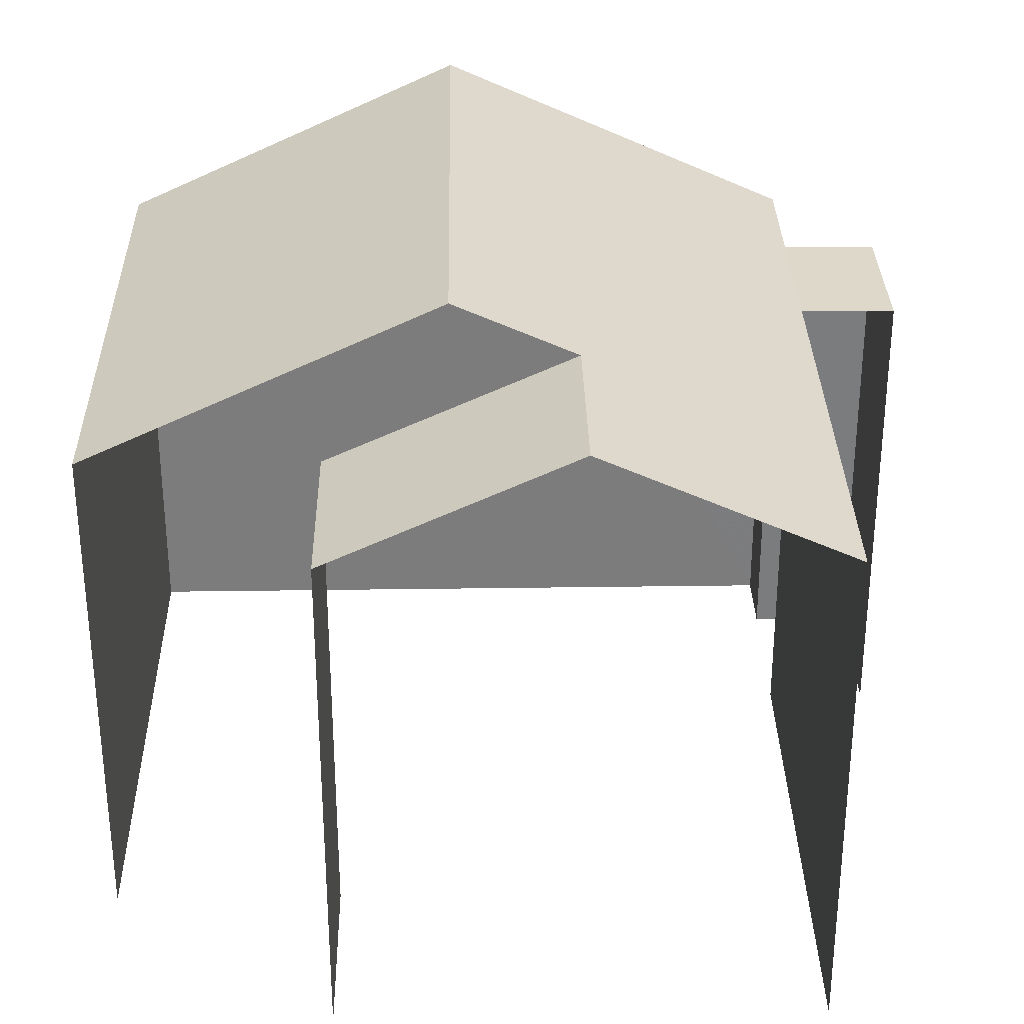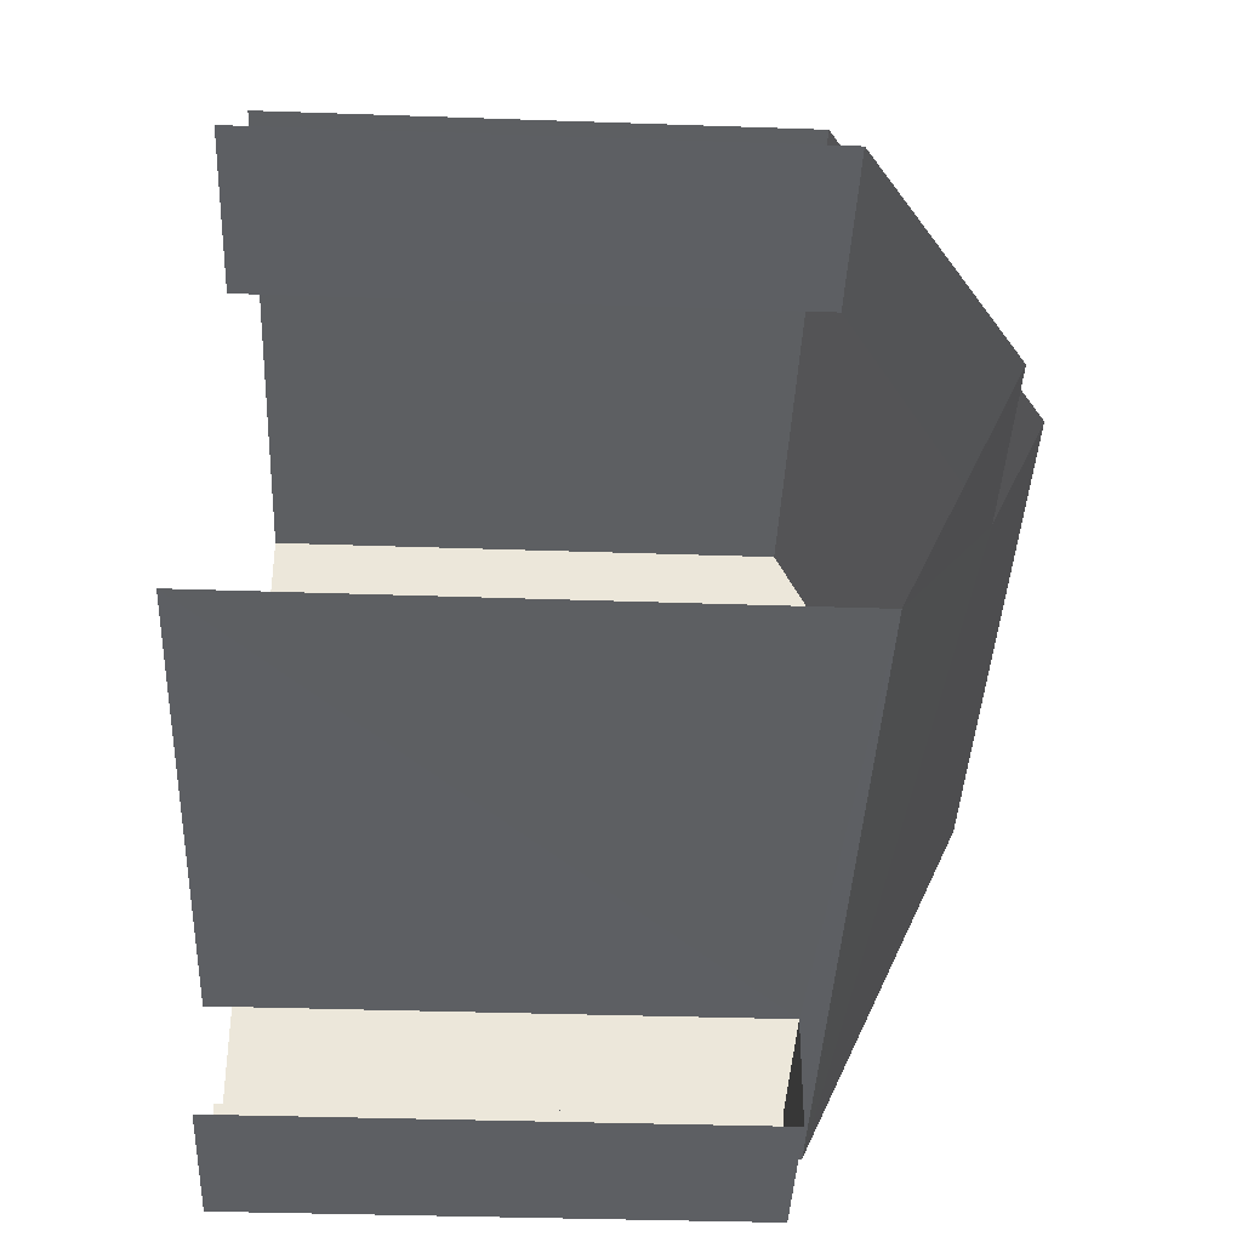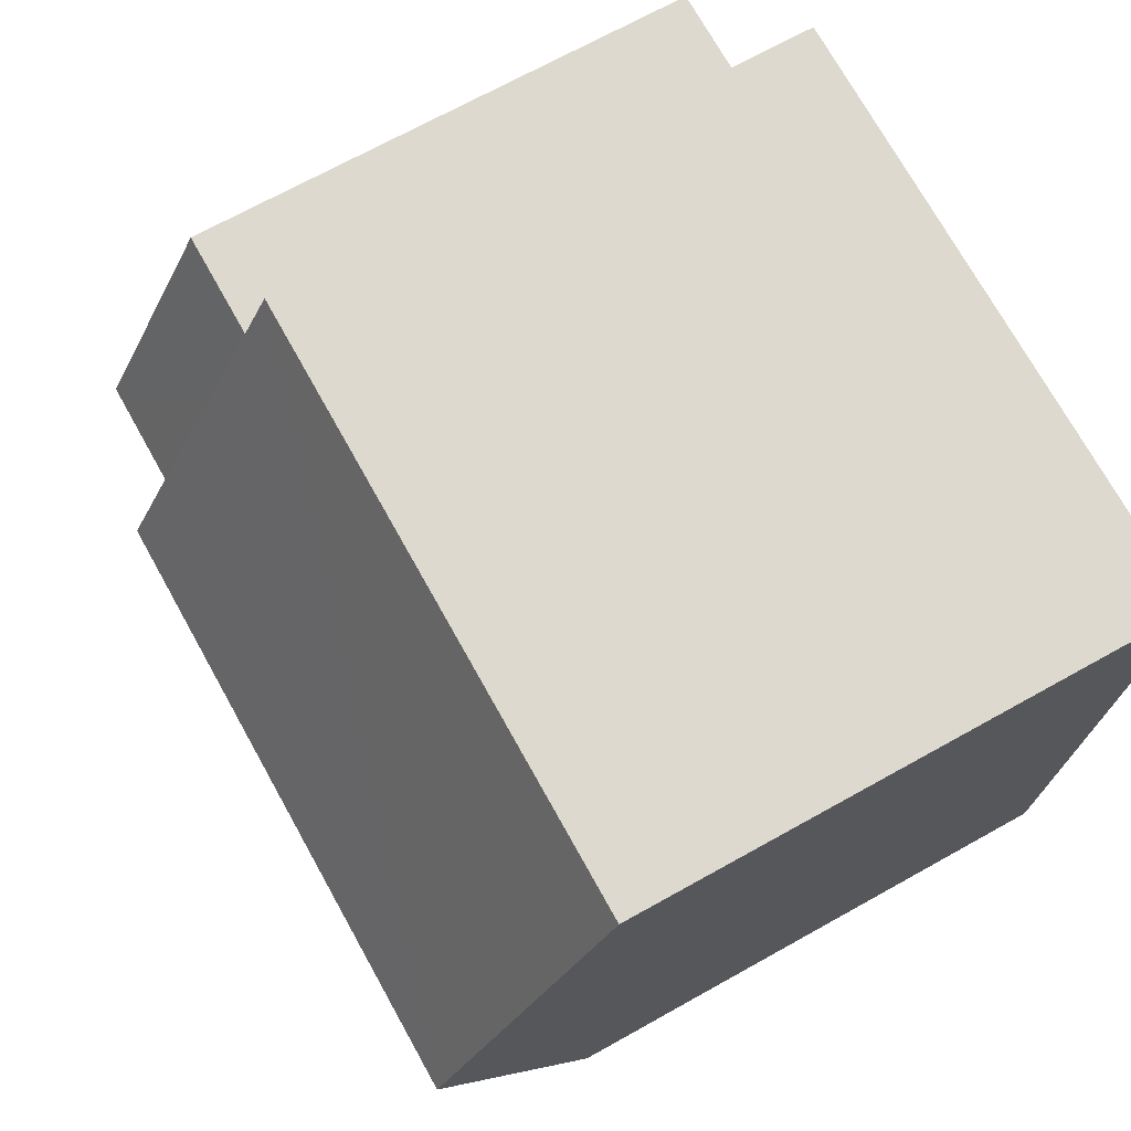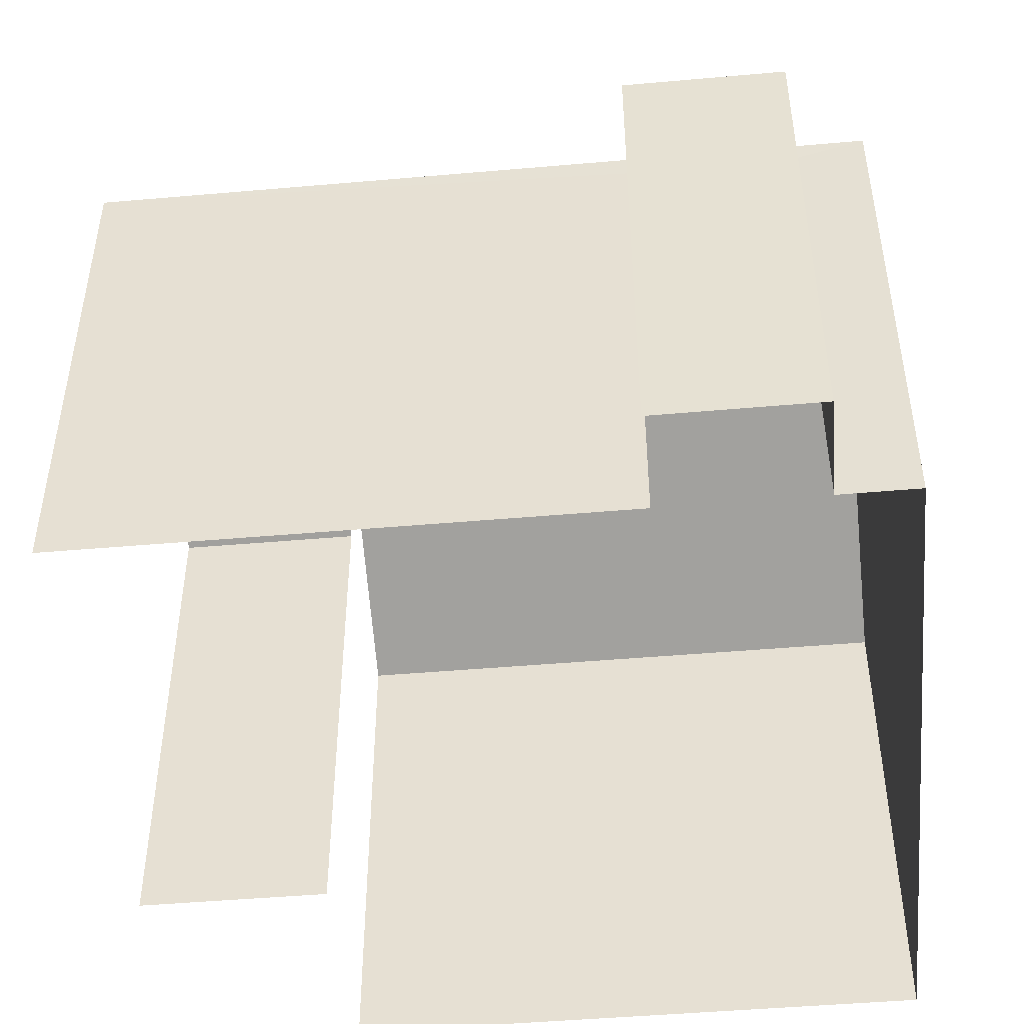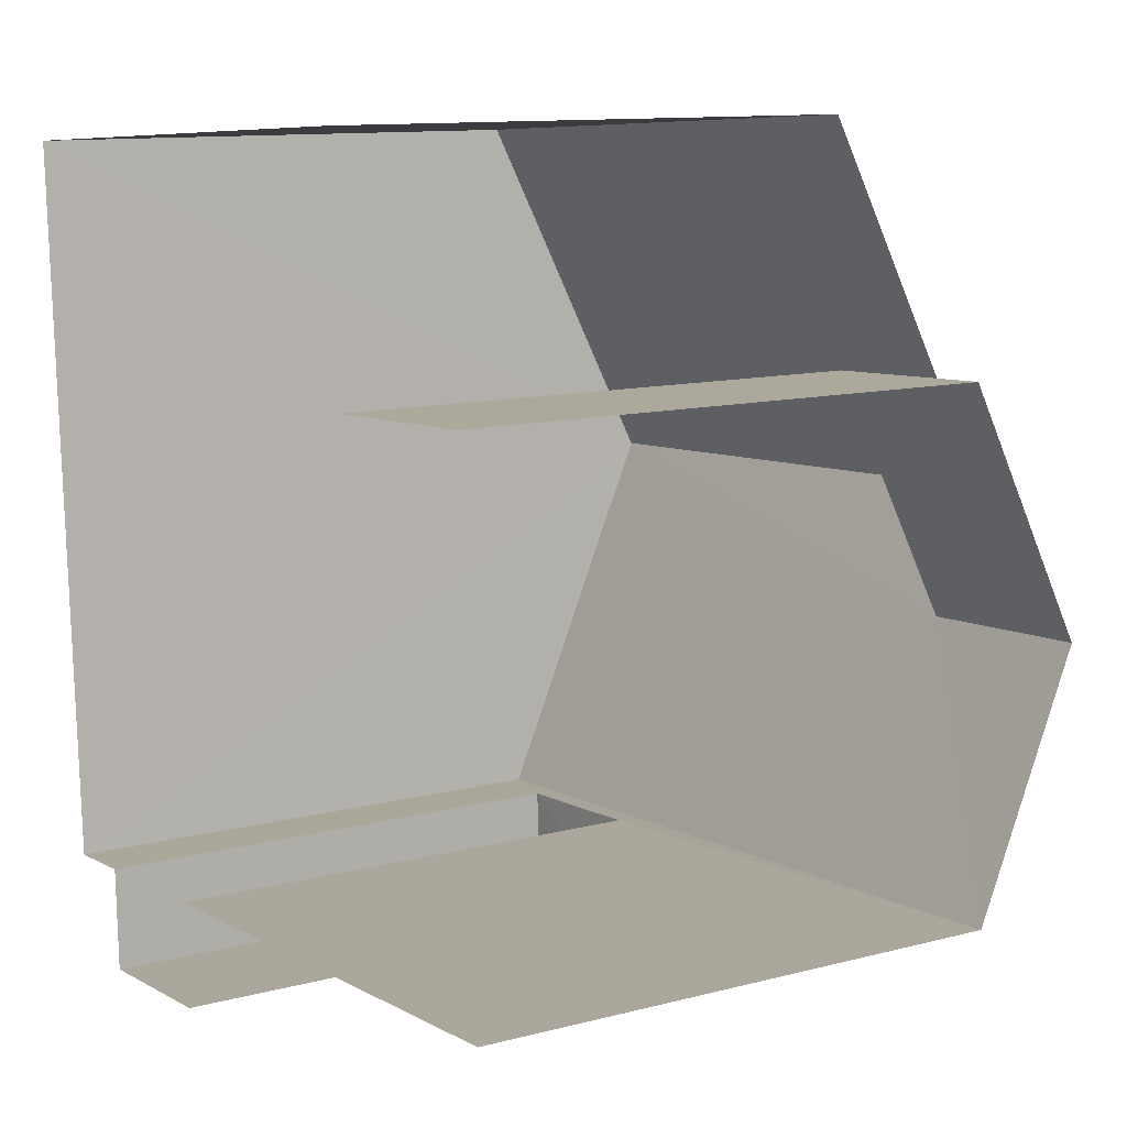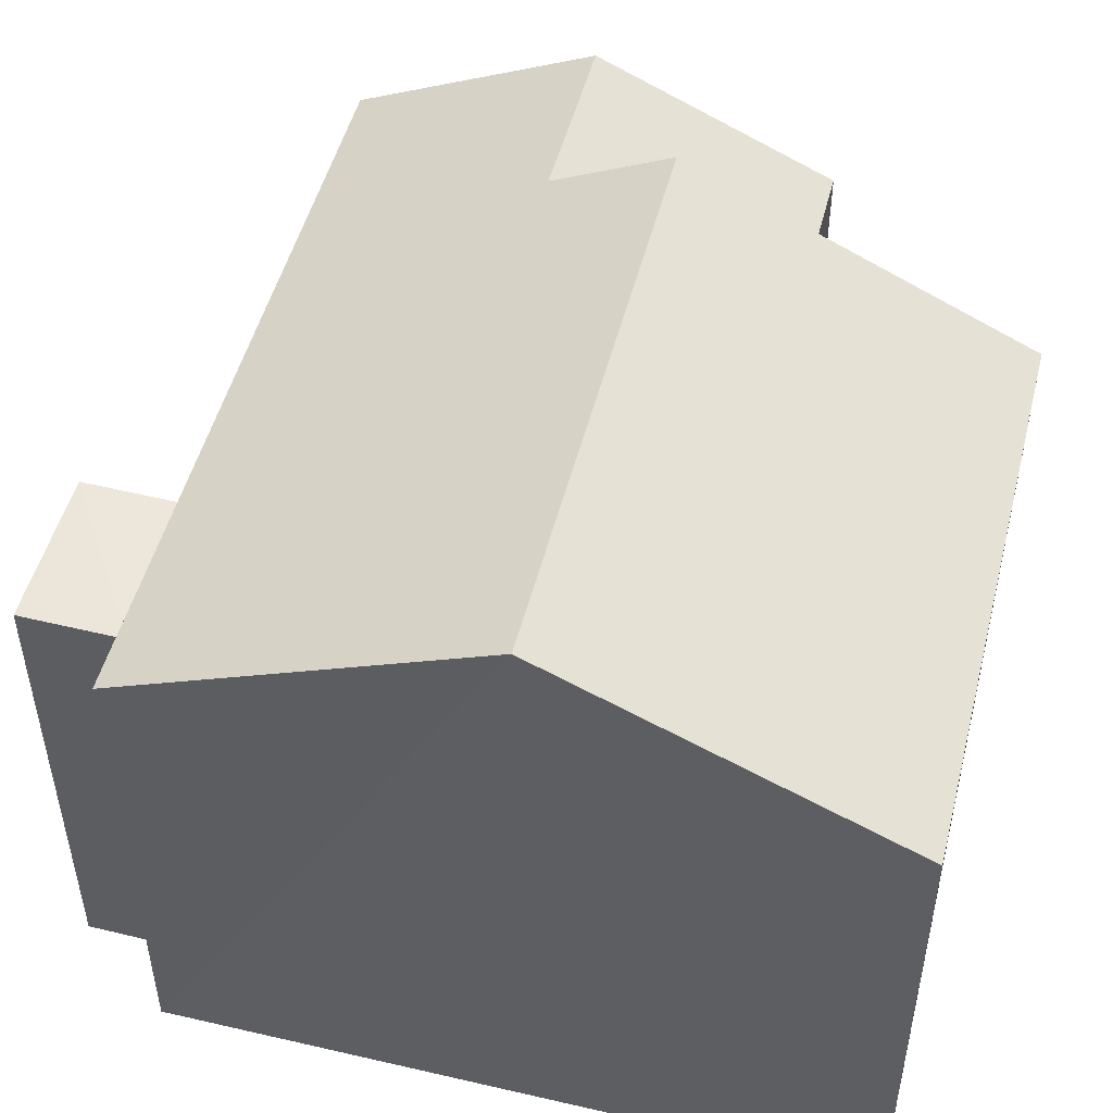
<metadata>
{"format":"obj","ext":"obj","renderer":"f3d","projection":"perspective","resolution":1024,"background":"white","views":[{"elev":31.2,"azim":-94.2,"up":"+Z"},{"elev":-36.6,"azim":-92.6,"up":"+Y"},{"elev":69.1,"azim":60.8,"up":"+Y"},{"elev":-47.6,"azim":2.5,"up":"+Z"},{"elev":11.1,"azim":-123.1,"up":"+Y"},{"elev":50.0,"azim":101.1,"up":"+Z"}]}
</metadata>
<code>
v -3.723e+05 -1.054e+05 23.97
v -3.723e+05 -1.054e+05 23.97
v -3.723e+05 -1.054e+05 23.97
v -3.723e+05 -1.054e+05 23.97
v -3.723e+05 -1.054e+05 23.97
v -3.723e+05 -1.054e+05 23.97
v -3.723e+05 -1.054e+05 23.97
v -3.723e+05 -1.054e+05 23.97
v -3.723e+05 -1.054e+05 23.97
v -3.723e+05 -1.054e+05 23.97
v -3.723e+05 -1.054e+05 33.22
v -3.723e+05 -1.054e+05 31.01
v -3.723e+05 -1.054e+05 31.01
v -3.723e+05 -1.054e+05 33.22
v -3.723e+05 -1.054e+05 31.01
v -3.723e+05 -1.054e+05 31.01
v -3.723e+05 -1.054e+05 32.49
v -3.723e+05 -1.054e+05 32.49
v -3.723e+05 -1.054e+05 31.01
v -3.723e+05 -1.054e+05 31.01
v -3.723e+05 -1.054e+05 30.69
v -3.723e+05 -1.054e+05 30.69
v -3.723e+05 -1.054e+05 30.69
v -3.723e+05 -1.054e+05 30.69
f 1 2 3
f 2 4 5
f 6 7 3
f 8 5 9
f 6 3 10
f 10 5 8
f 3 2 10
f 10 2 5
f 10 8 22
f 24 10 22
f 1 3 13
f 13 15 14
f 14 15 18
f 3 15 13
f 16 7 20
f 16 20 17
f 7 6 20
f 11 12 13
f 14 11 13
f 15 16 17
f 18 15 17
f 11 18 19
f 19 18 20
f 11 14 18
f 20 18 17
f 21 22 23
f 21 24 22
f 5 4 21
f 4 19 21
f 10 24 6
f 24 19 20
f 21 19 24
f 6 24 20
f 12 2 1
f 13 12 1
f 21 23 9
f 5 21 9
f 22 8 9
f 23 22 9
f 19 4 11
f 4 2 11
f 2 12 11
f 3 7 16
f 15 3 16

</code>
